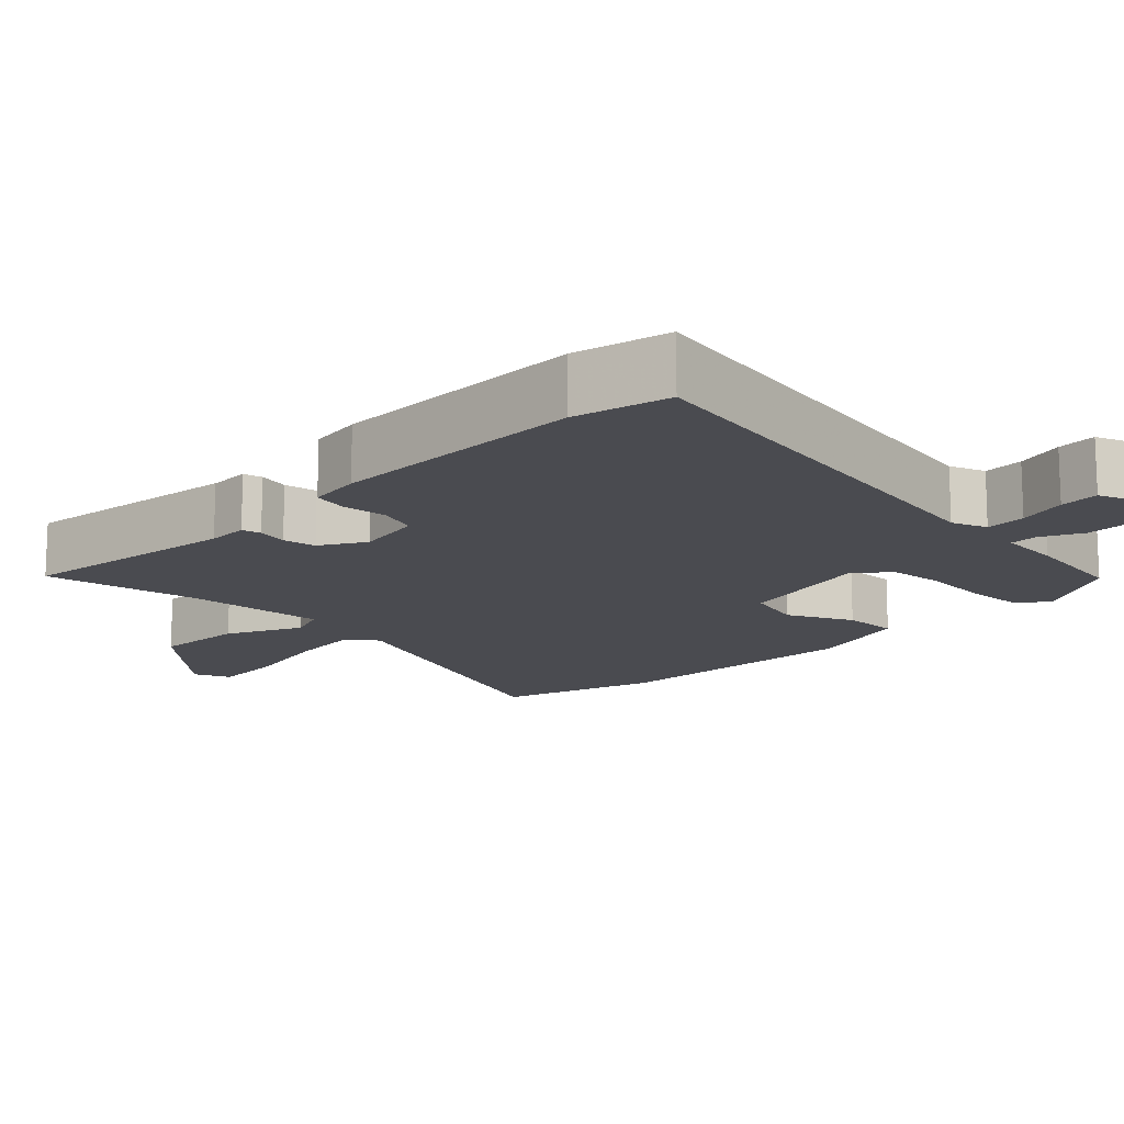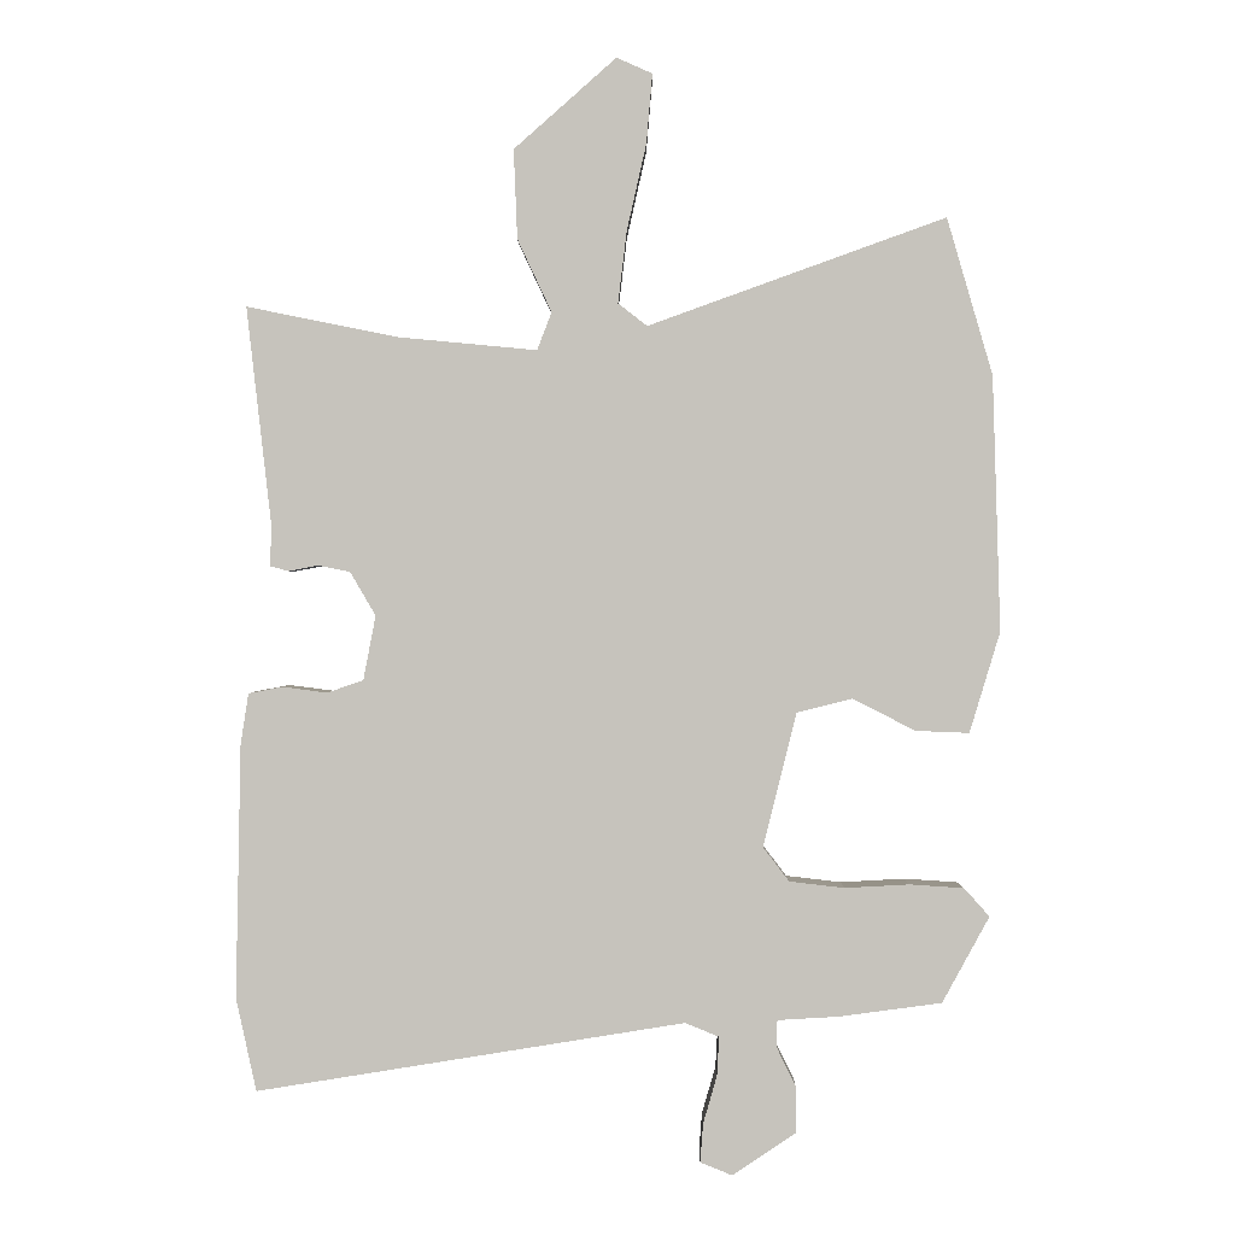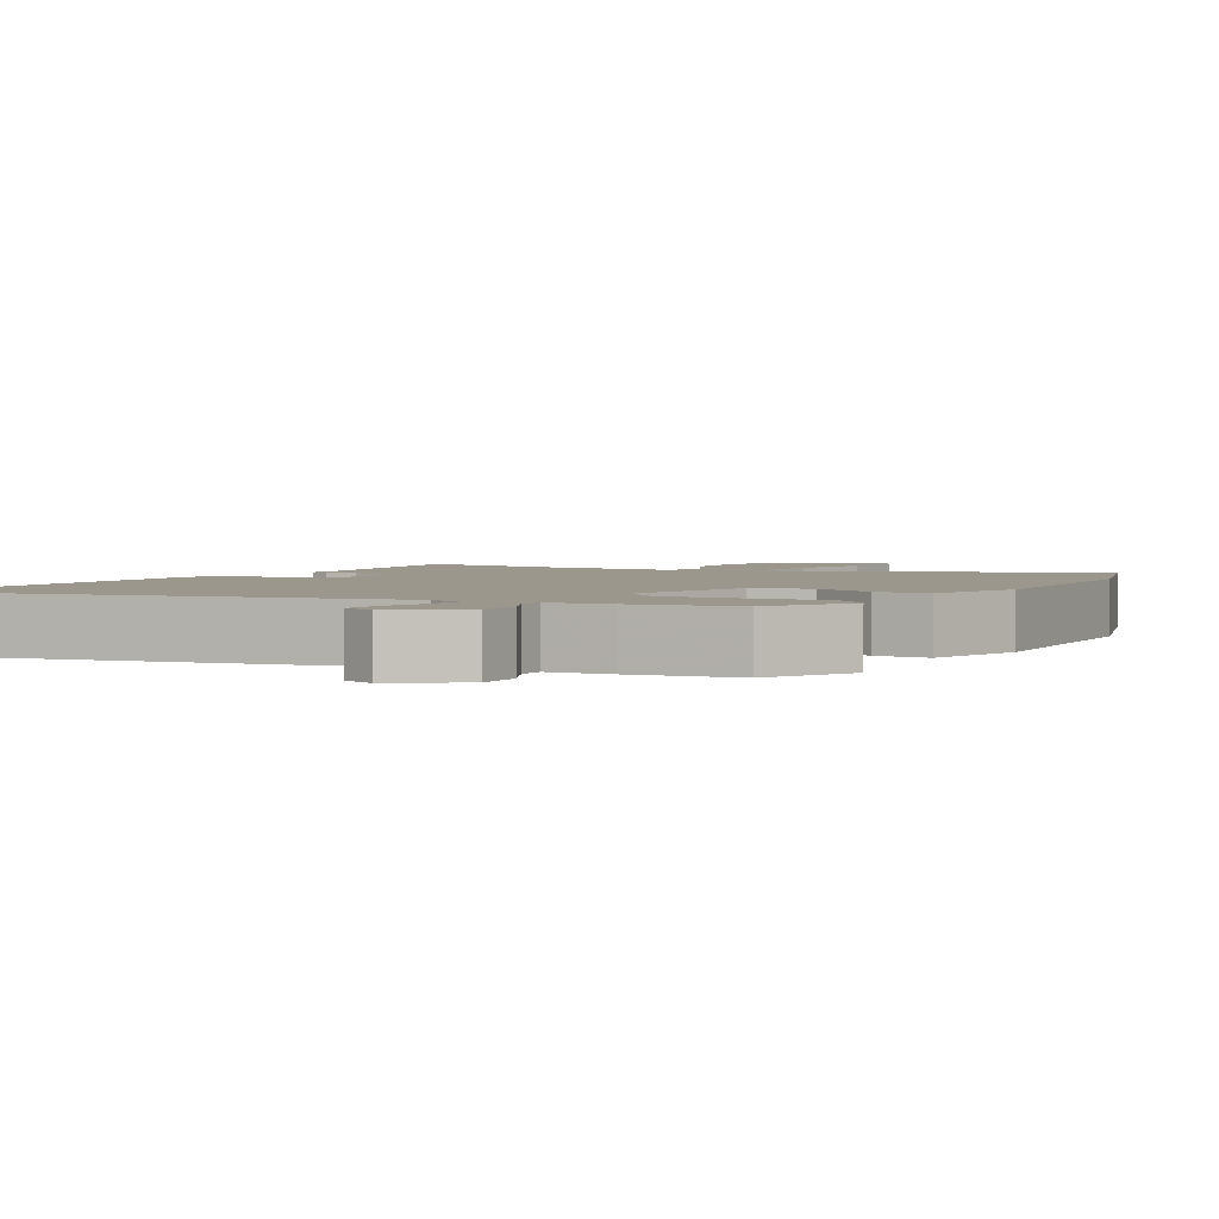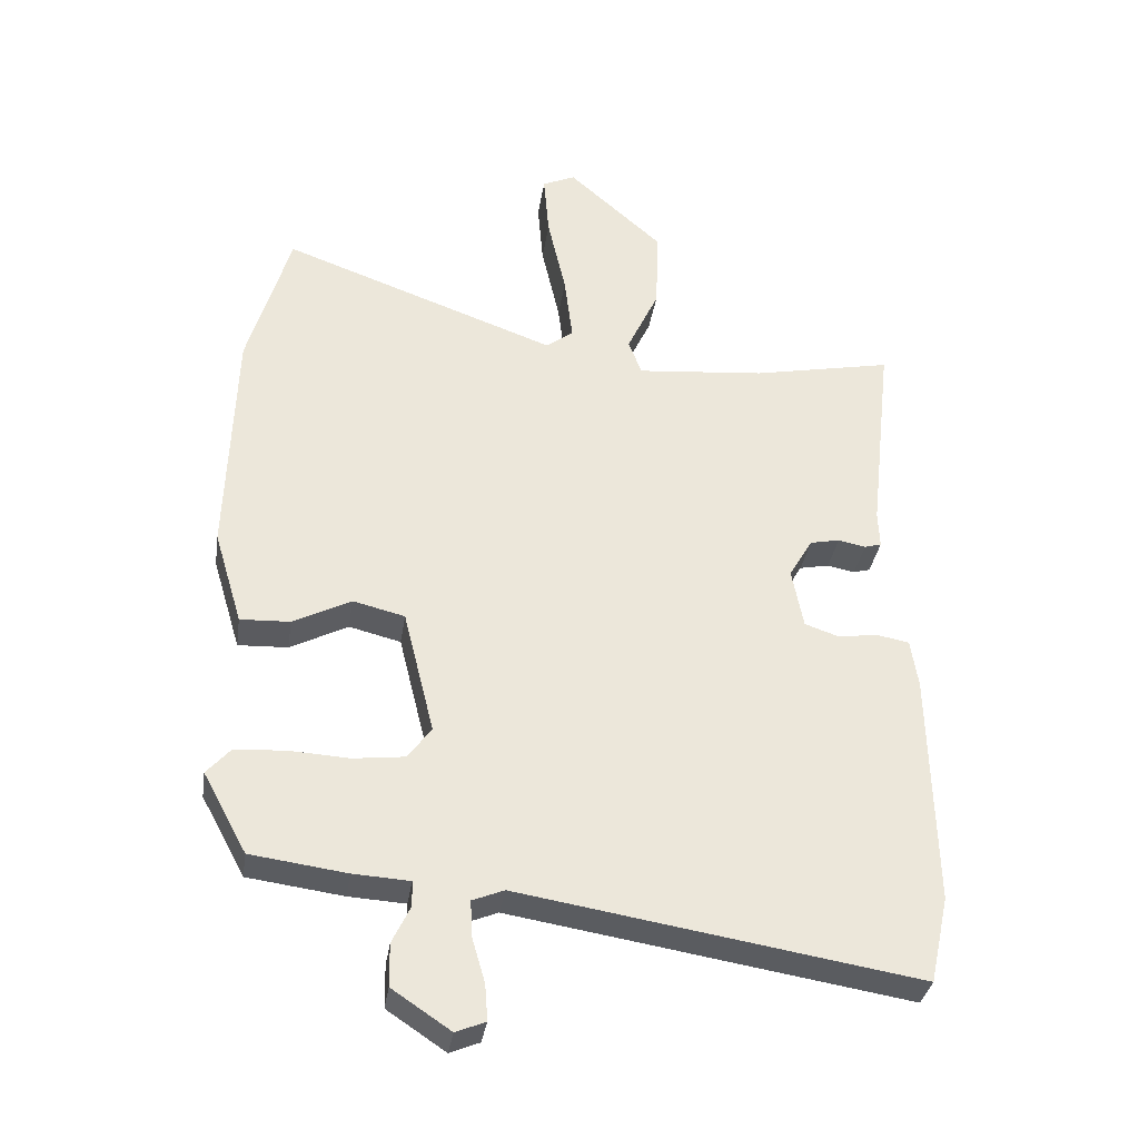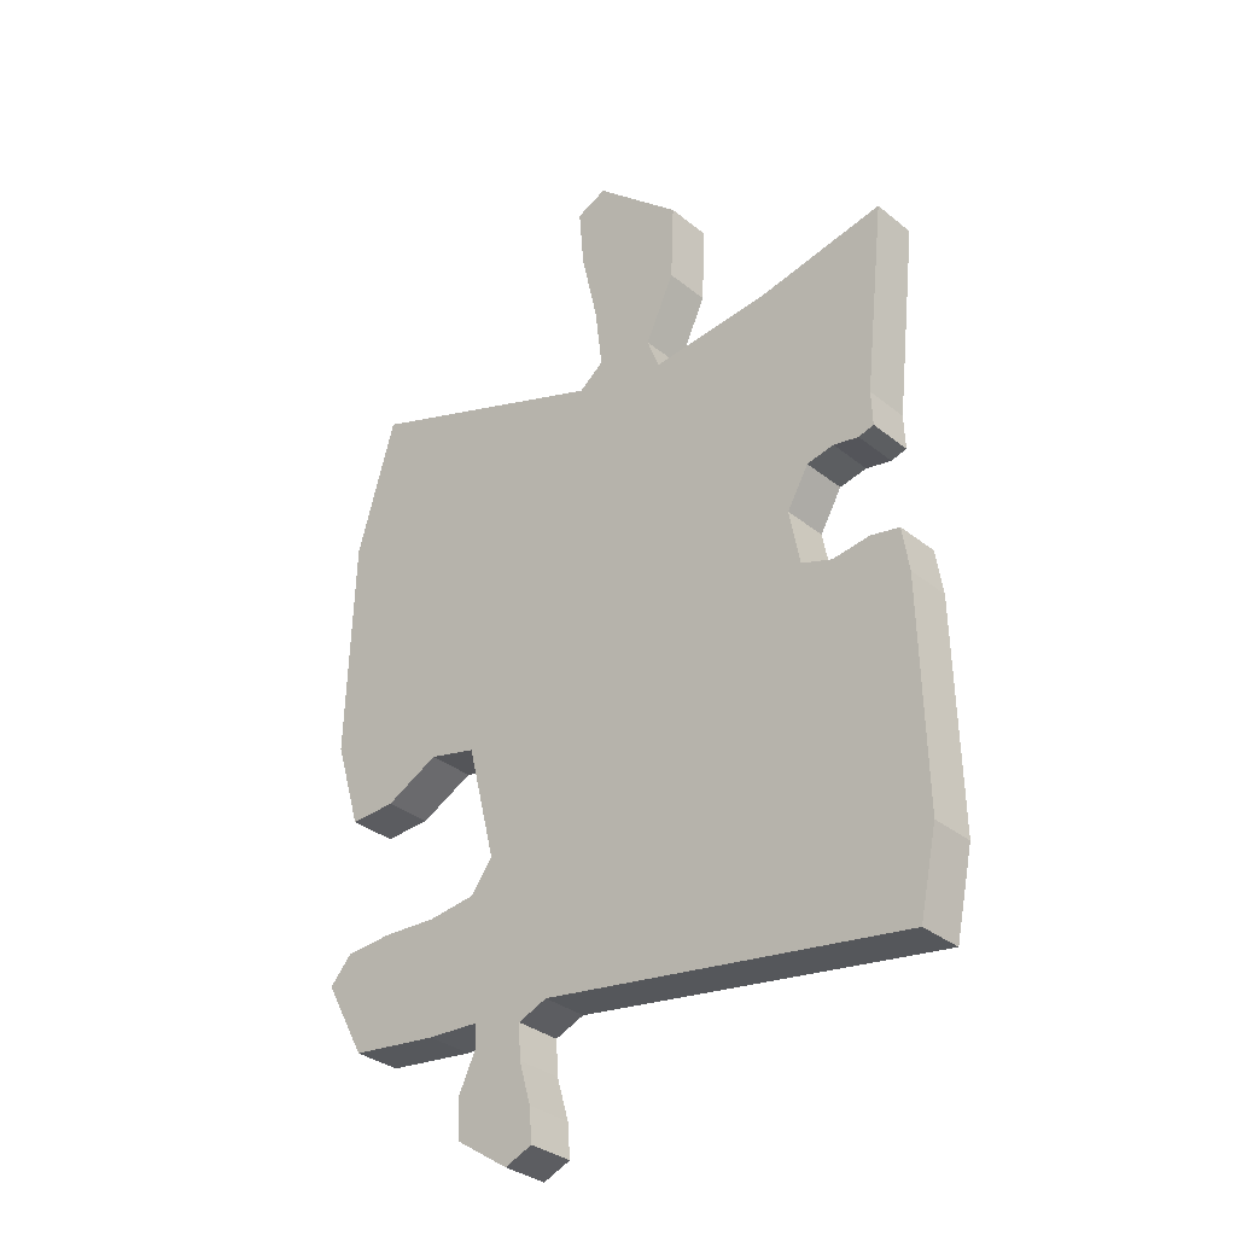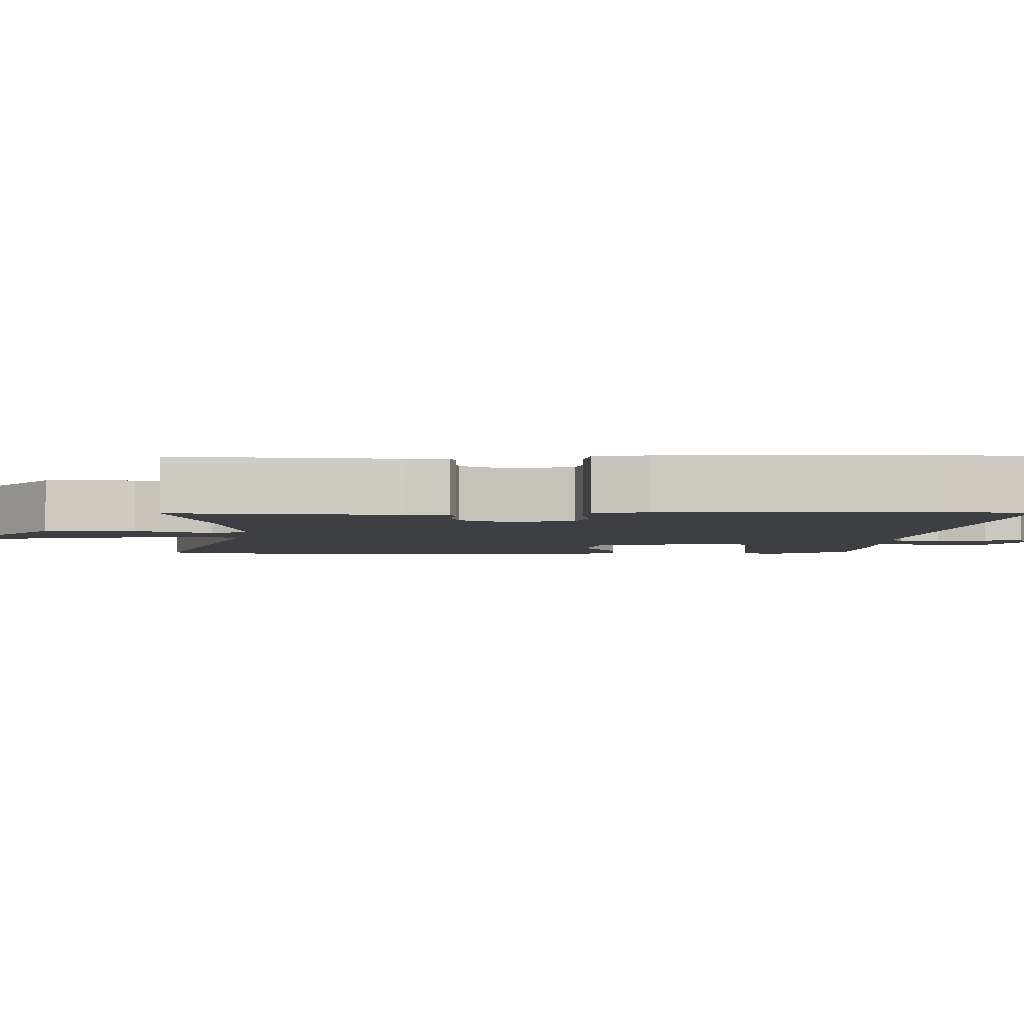
<metadata>
{"format":"obj","ext":"obj","renderer":"f3d","projection":"perspective","resolution":1024,"background":"white","views":[{"elev":-14.4,"azim":134.5,"up":"+Y"},{"elev":0.7,"azim":-179.5,"up":"+Z"},{"elev":2.7,"azim":-151.6,"up":"+Y"},{"elev":-34.0,"azim":-8.6,"up":"+Z"},{"elev":-33.1,"azim":42.3,"up":"+Z"},{"elev":-3.8,"azim":90.8,"up":"+Y"}]}
</metadata>
<code>
v -0.528 0.07 0.405
v -0.465 0.07 0.621
v -0.055 0.07 0.473
v -0.015 0.07 0.504
v -0.027 0.07 0.603
v -0.054 0.07 0.723
v -0.062 0.07 0.818
v -0.013 0.07 0.84
v 0.128 0.07 0.715
v 0.123 0.07 0.592
v 0.076 0.07 0.492
v 0.096 0.07 0.44
v 0.287 0.07 0.458
v 0.495 0.07 0.5
v 0.461 0.07 0.199
v 0.463 0.07 0.144
v 0.438 0.07 0.137
v 0.397 0.07 0.145
v 0.353 0.07 0.136
v 0.318 0.07 0.076
v 0.335 0.07 -0.013
v 0.385 0.07 -0.03
v 0.446 0.07 -0.022
v 0.493 0.07 -0.031
v 0.504 0.07 -0.102
v 0.511 0.07 -0.451
v 0.483 0.07 -0.579
v -0.107 0.07 -0.484
v -0.154 0.07 -0.503
v -0.151 0.07 -0.557
v -0.132 0.07 -0.623
v -0.128 0.07 -0.676
v -0.172 0.07 -0.694
v -0.259 0.07 -0.636
v -0.26 0.07 -0.573
v -0.233 0.07 -0.517
v -0.234 0.07 -0.48
v -0.318 0.07 -0.475
v -0.46 0.07 -0.456
v -0.525 0.07 -0.337
v -0.49 0.07 -0.298
v -0.415 0.07 -0.293
v -0.326 0.07 -0.298
v -0.25 0.07 -0.289
v -0.214 0.07 -0.242
v -0.26 0.07 -0.057
v -0.337 0.07 -0.038
v -0.423 0.07 -0.082
v -0.497 0.07 -0.085
v -0.539 0.07 0.054
v -0.528 0 0.405
v -0.465 0 0.621
v -0.055 0 0.473
v -0.015 0 0.504
v -0.027 0 0.603
v -0.054 0 0.723
v -0.062 0 0.818
v -0.013 0 0.84
v 0.128 0 0.715
v 0.123 0 0.592
v 0.076 0 0.492
v 0.096 0 0.44
v 0.287 0 0.458
v 0.495 0 0.5
v 0.461 0 0.199
v 0.463 0 0.144
v 0.438 0 0.137
v 0.397 0 0.145
v 0.353 0 0.136
v 0.318 0 0.076
v 0.335 0 -0.013
v 0.385 0 -0.03
v 0.446 0 -0.022
v 0.493 0 -0.031
v 0.504 0 -0.102
v 0.511 0 -0.451
v 0.483 0 -0.579
v -0.107 0 -0.484
v -0.154 0 -0.503
v -0.151 0 -0.557
v -0.132 0 -0.623
v -0.128 0 -0.676
v -0.172 0 -0.694
v -0.259 0 -0.636
v -0.26 0 -0.573
v -0.233 0 -0.517
v -0.234 0 -0.48
v -0.318 0 -0.475
v -0.46 0 -0.456
v -0.525 0 -0.337
v -0.49 0 -0.298
v -0.415 0 -0.293
v -0.326 0 -0.298
v -0.25 0 -0.289
v -0.214 0 -0.242
v -0.26 0 -0.057
v -0.337 0 -0.038
v -0.423 0 -0.082
v -0.497 0 -0.085
v -0.539 0 0.054
f 1 2 3
f 50 1 3
f 49 50 3
f 48 49 3
f 47 48 3
f 46 47 3 4
f 45 46 4
f 41 42 43
f 40 41 43
f 39 40 43
f 38 39 43
f 37 38 43
f 37 43 44
f 34 35 36
f 33 34 36
f 32 33 36
f 31 32 36
f 30 31 36
f 29 30 36 37
f 37 44 45
f 29 37 45
f 28 29 45
f 27 28 45
f 26 27 45
f 25 26 45
f 24 25 45
f 23 24 45
f 22 23 45
f 15 16 17 18
f 15 18 19
f 14 15 19
f 13 14 19
f 12 13 19 20
f 9 10 11
f 8 9 11
f 7 8 11
f 6 7 11
f 5 6 11
f 4 5 11 12
f 12 20 21
f 4 12 21
f 45 4 21
f 21 22 45
f 53 52 51
f 53 51 100
f 53 100 99
f 53 99 98
f 53 98 97
f 54 53 97 96
f 54 96 95
f 93 92 91
f 93 91 90
f 93 90 89
f 93 89 88
f 93 88 87
f 94 93 87
f 86 85 84
f 86 84 83
f 86 83 82
f 86 82 81
f 86 81 80
f 87 86 80 79
f 95 94 87
f 95 87 79
f 95 79 78
f 95 78 77
f 95 77 76
f 95 76 75
f 95 75 74
f 95 74 73
f 95 73 72
f 68 67 66 65
f 69 68 65
f 69 65 64
f 69 64 63
f 70 69 63 62
f 61 60 59
f 61 59 58
f 61 58 57
f 61 57 56
f 61 56 55
f 62 61 55 54
f 71 70 62
f 71 62 54
f 71 54 95
f 95 72 71
f 1 51 52 2
f 2 52 53 3
f 3 53 54 4
f 4 54 55 5
f 5 55 56 6
f 6 56 57 7
f 7 57 58 8
f 8 58 59 9
f 9 59 60 10
f 10 60 61 11
f 11 61 62 12
f 12 62 63 13
f 13 63 64 14
f 14 64 65 15
f 15 65 66 16
f 16 66 67 17
f 17 67 68 18
f 18 68 69 19
f 19 69 70 20
f 20 70 71 21
f 21 71 72 22
f 22 72 73 23
f 23 73 74 24
f 24 74 75 25
f 25 75 76 26
f 26 76 77 27
f 27 77 78 28
f 28 78 79 29
f 29 79 80 30
f 30 80 81 31
f 31 81 82 32
f 32 82 83 33
f 33 83 84 34
f 34 84 85 35
f 35 85 86 36
f 36 86 87 37
f 37 87 88 38
f 38 88 89 39
f 39 89 90 40
f 40 90 91 41
f 41 91 92 42
f 42 92 93 43
f 43 93 94 44
f 44 94 95 45
f 45 95 96 46
f 46 96 97 47
f 47 97 98 48
f 48 98 99 49
f 49 99 100 50
f 50 100 51 1

</code>
